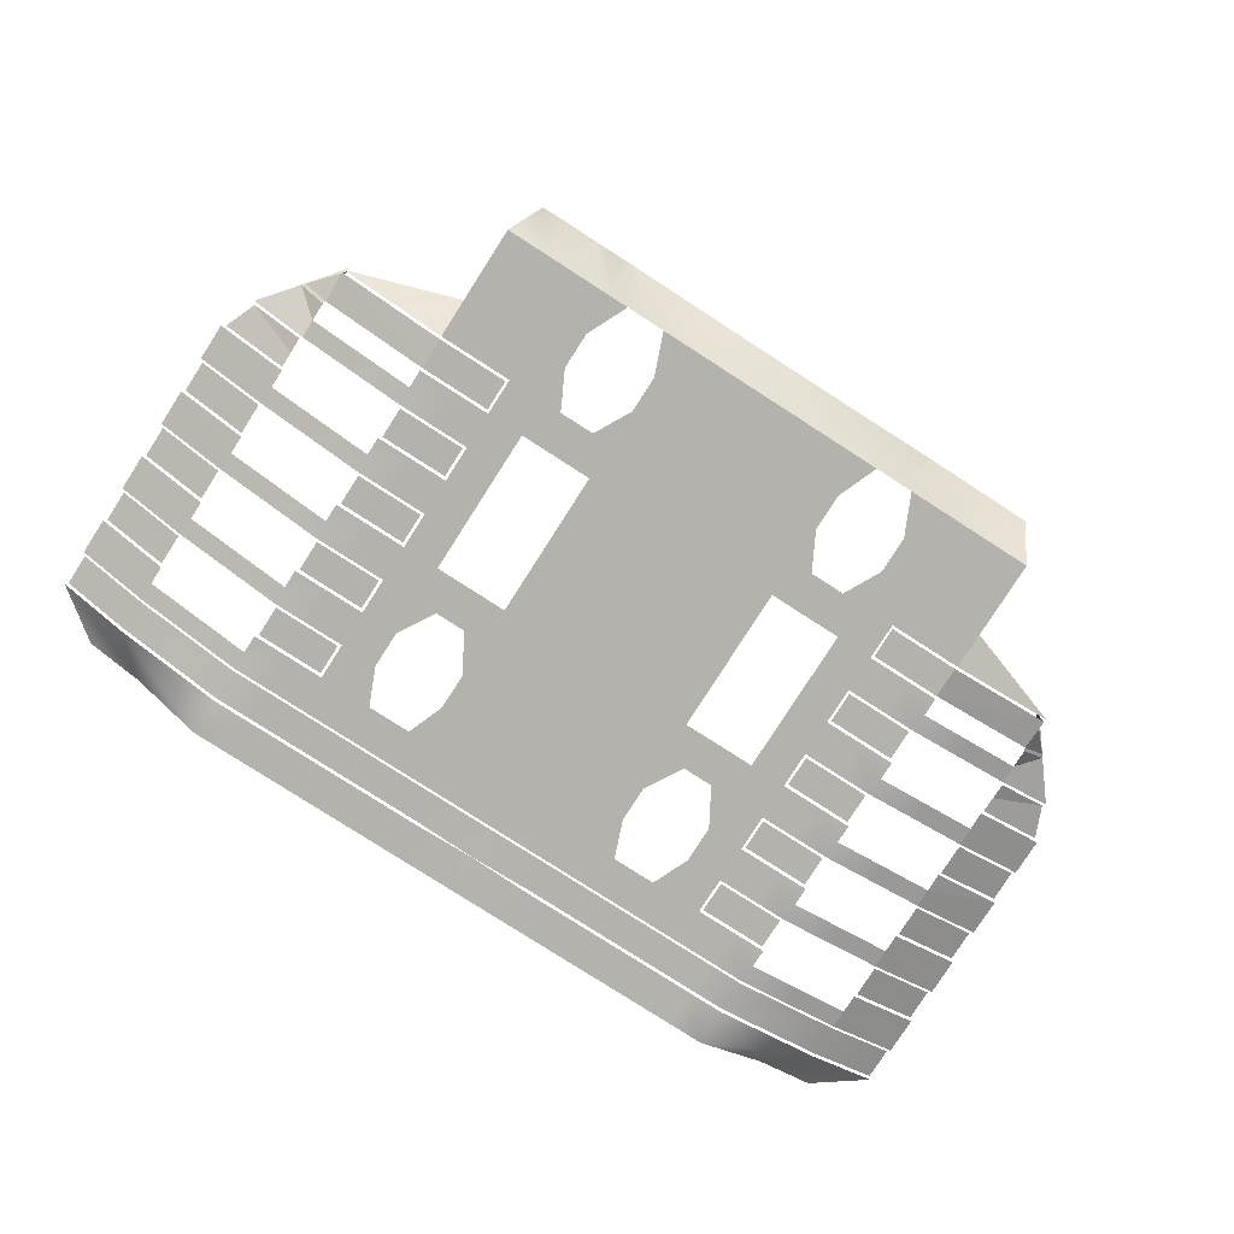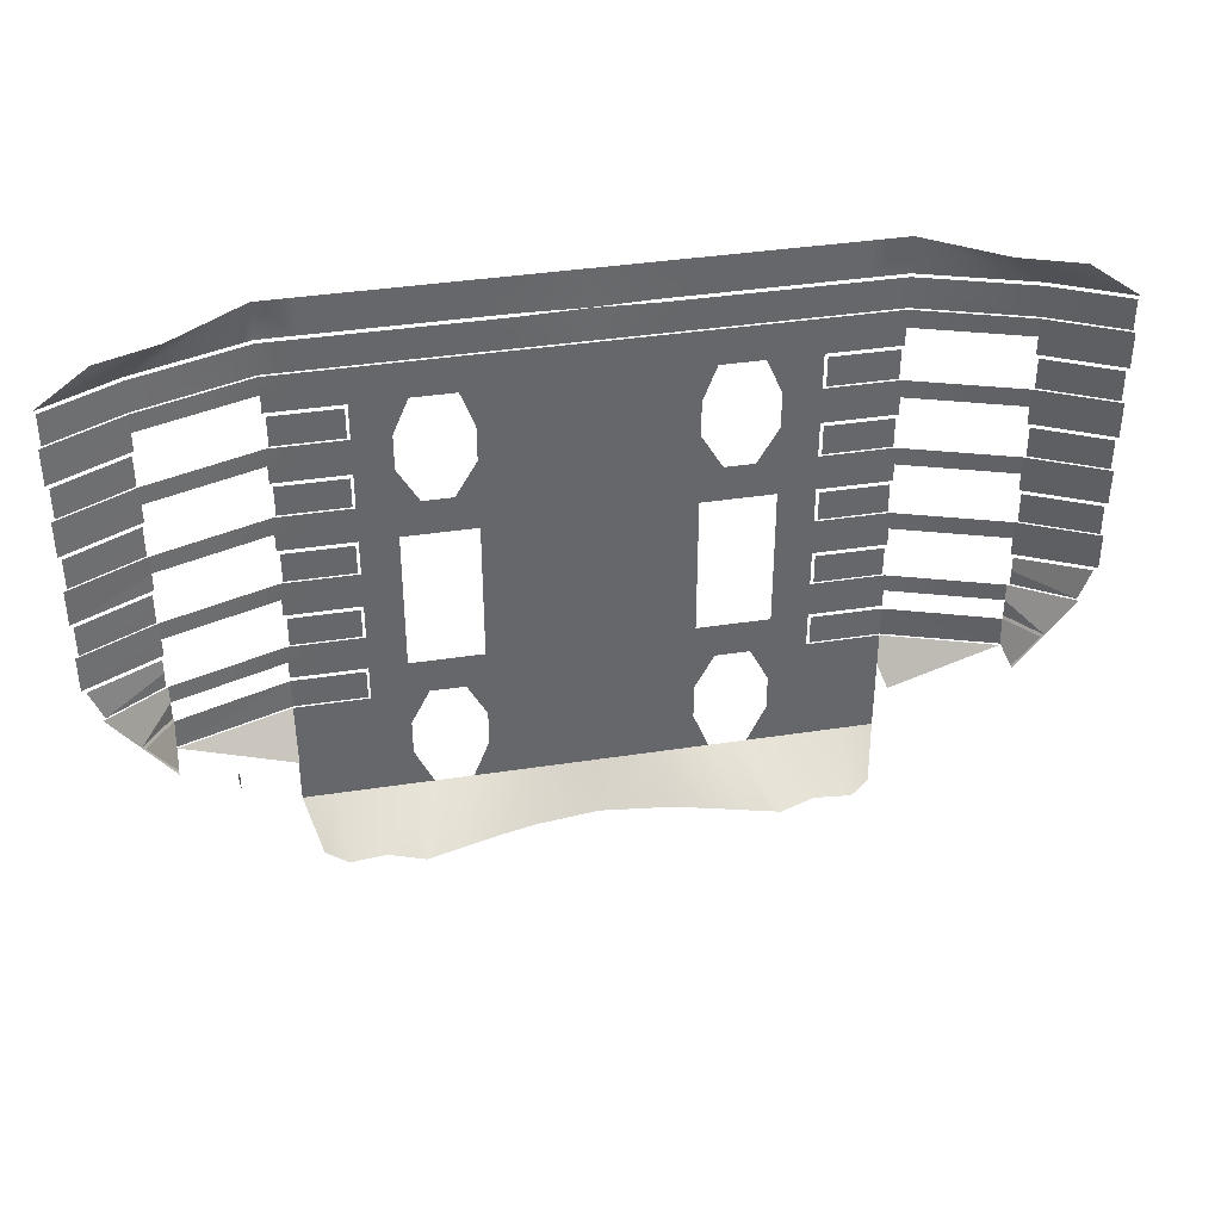
<metadata>
{"format":"obj","ext":"obj","renderer":"f3d","projection":"perspective","resolution":1024,"background":"white","views":[{"elev":-79.6,"azim":147.3,"up":"+Y"},{"elev":38.3,"azim":169.0,"up":"+Z"}]}
</metadata>
<code>
v  -53.11 -9.9 50.33
v  -38.36 -14.85 50.33
v  -38.36 -14.85 55.28
v  -48.26 -7.92 55.28
v  -63.01 -4.805 50.35
v  -56.18 -4.95 55.28
v  -53.08 -9.704 45.76
v  -45.71 -12.18 45.76
v  -38.33 -14.65 49.96
v  -53.08 -9.705 49.96
v  -38.33 -14.65 45.76
v  -62.65 -4.806 45.77
v  -62.65 -4.782 49.97
v  -63.01 -4.858 40.45
v  -53.11 -9.9 42.91
v  -53.11 -9.9 45.38
v  -63.01 -4.831 45.4
v  -53.11 -9.9 40.43
v  -62.59 -4.877 35.87
v  -53.36 -9.553 37.96
v  -53.36 -9.554 40.06
v  -62.59 -4.853 40.07
v  -53.36 -9.552 35.86
v  -63.01 -4.91 30.55
v  -53.11 -9.9 33.01
v  -53.11 -9.9 35.48
v  -63.01 -4.884 35.5
v  -53.11 -9.9 30.53
v  -62.59 -4.928 25.97
v  -53.36 -9.554 28.06
v  -53.36 -9.555 30.16
v  -62.59 -4.904 30.17
v  -53.36 -9.553 25.96
v  -63.01 -5.071 20.63
v  -53.11 -9.9 23.11
v  -53.11 -9.9 25.58
v  -63.01 -4.937 25.6
v  -53.11 -9.9 20.63
v  -62.59 -5.042 16.05
v  -53.36 -9.557 18.16
v  -53.36 -9.556 20.26
v  -62.59 -5.057 20.25
v  -53.36 -9.557 16.06
v  -63.01 -5.037 10.73
v  -53.11 -9.9 13.21
v  -53.11 -9.9 15.68
v  -63.01 -5.054 15.68
v  -53.11 -9.9 10.73
v  -60.72 -5.008 6.171
v  -53.35 -9.547 8.278
v  -53.33 -9.515 10.38
v  -62.44 -5.086 10.37
v  -53.37 -9.579 6.175
v  -57.07 -5.004 0.8259
v  -53.11 -9.9 3.309
v  -53.11 -9.9 5.784
v  -61.03 -5.021 5.776
v  -53.11 -9.9 0.834
v  -53.12 -9.714 -3.706
v  -38.29 -14.66 0.4516
v  -45.67 -12.19 0.4516
v  -52.99 -9.668 0.4516
v  -38.29 -14.66 -3.706
v  -53.08 -5.137 -3.696
v  -56.66 -5.242 0.4152
v  -38.36 -9.9 -9.066
v  -38.36 -14.85 -9.066
v  -38.36 -14.85 -4.116
v  -53.11 -9.9 -4.116
v  -13.61 -14.85 -14.02
v  -13.61 -14.85 -19.46
v  -8.662 -14.85 -19.46
v  -8.662 -14.85 -14.02
v  -13.61 -14.85 -9.066
v  -8.662 -14.85 -9.066
v  -13.61 -14.85 -4.116
v  -8.662 -14.85 -4.116
v  -13.61 -14.85 0.834
v  -8.662 -14.85 0.834
v  -13.61 -14.85 5.784
v  -8.662 -14.85 5.784
v  -13.61 -14.85 10.73
v  -8.662 -14.85 10.73
v  -13.61 -14.85 15.68
v  -8.662 -14.85 15.68
v  -13.61 -14.85 20.63
v  -8.662 -14.85 20.63
v  -13.61 -14.85 25.58
v  -8.662 -14.85 25.58
v  -13.61 -14.85 30.53
v  -8.662 -14.85 30.53
v  -13.61 -14.85 35.48
v  -8.662 -14.85 35.48
v  -13.61 -14.85 40.43
v  -8.662 -14.85 40.43
v  -13.61 -14.85 45.38
v  -8.662 -14.85 45.38
v  -13.58 -14.65 49.96
v  -13.58 -14.65 45.76
v  -8.632 -14.65 45.76
v  -8.632 -14.65 49.96
v  -13.61 -14.85 55.28
v  -13.61 -14.85 50.33
v  -8.662 -14.85 50.33
v  -8.662 -14.85 55.28
v  -15.76 -14.85 -19.46
v  -16.25 -14.85 -4.116
v  -18.56 -14.85 0.834
v  -18.56 -14.85 -4.116
v  -16.54 -14.85 25.58
v  -18.56 -14.85 25.58
v  -18.56 -14.85 20.63
v  -18.56 -14.85 45.38
v  -15.49 -14.85 40.43
v  -18.56 -14.85 40.43
v  -18.53 -14.65 49.96
v  -18.53 -14.65 45.76
v  -18.56 -14.85 55.28
v  -18.56 -14.85 50.33
v  -23.51 -14.85 -14.02
v  -23.51 -14.85 -19.46
v  -20.98 -14.85 -19.46
v  -20.98 -14.85 -4.116
v  -23.51 -14.85 -4.116
v  -23.51 -14.85 -9.066
v  -23.51 -14.85 0.834
v  -20.63 -14.85 25.58
v  -23.51 -14.85 25.58
v  -23.51 -14.85 20.63
v  -23.51 -14.85 30.53
v  -23.51 -14.85 45.38
v  -21.38 -14.85 40.43
v  -23.51 -14.85 40.43
v  -23.48 -14.65 49.96
v  -23.48 -14.65 45.76
v  -23.51 -14.85 55.28
v  -23.51 -14.85 50.33
v  -28.46 -14.85 -14.02
v  -28.46 -14.85 -19.46
v  -28.46 -14.85 -9.066
v  -28.46 -14.85 -4.116
v  -28.46 -14.85 0.834
v  -28.46 -14.85 5.784
v  -23.51 -14.85 5.784
v  -28.46 -14.85 10.73
v  -23.51 -14.85 10.73
v  -28.46 -14.85 15.68
v  -23.51 -14.85 15.68
v  -28.46 -14.85 20.63
v  -28.46 -14.85 25.58
v  -28.46 -14.85 30.53
v  -28.46 -14.85 35.48
v  -23.51 -14.85 35.48
v  -28.46 -14.85 40.43
v  -28.46 -14.85 45.38
v  -28.43 -14.65 49.96
v  -28.43 -14.65 45.76
v  -28.46 -14.85 55.28
v  -28.46 -14.85 50.33
v  -33.41 -14.85 -14.02
v  -33.41 -14.85 -19.46
v  -33.41 -14.85 -9.066
v  -33.41 -14.85 -4.116
v  -33.34 -14.66 0.4516
v  -33.34 -14.66 -3.706
v  -28.79 -14.66 -3.706
v  -28.79 -14.66 0.4516
v  -33.41 -14.85 5.784
v  -33.41 -14.85 0.834
v  -33.41 -14.65 10.34
v  -33.41 -14.65 6.18
v  -28.86 -14.65 6.18
v  -28.86 -14.65 10.34
v  -33.41 -14.85 15.68
v  -33.41 -14.85 10.73
v  -33.41 -14.65 20.24
v  -33.41 -14.65 16.08
v  -28.86 -14.65 16.08
v  -28.86 -14.65 20.24
v  -33.41 -14.85 25.58
v  -33.41 -14.85 20.63
v  -33.41 -14.65 30.14
v  -33.41 -14.65 25.98
v  -28.86 -14.65 25.98
v  -28.86 -14.65 30.14
v  -33.41 -14.85 35.48
v  -33.41 -14.85 30.53
v  -33.41 -14.65 40.04
v  -33.41 -14.65 35.88
v  -28.86 -14.65 35.88
v  -28.86 -14.65 40.04
v  -33.41 -14.85 45.38
v  -33.41 -14.85 40.43
v  -33.38 -14.65 49.96
v  -33.38 -14.65 45.76
v  -33.41 -14.85 55.28
v  -33.41 -14.85 50.33
v  -38.36 -14.85 -14.02
v  -38.36 -14.85 -19.46
v  -38.36 -14.85 5.784
v  -38.36 -14.85 3.309
v  -38.36 -14.85 0.834
v  -37.97 -14.65 10.34
v  -37.97 -14.65 8.259
v  -37.97 -14.65 6.18
v  -38.36 -14.85 15.68
v  -38.36 -14.85 13.21
v  -38.36 -14.85 10.73
v  -37.97 -14.65 20.24
v  -37.97 -14.65 18.16
v  -37.97 -14.65 16.08
v  -38.36 -14.85 25.58
v  -38.36 -14.85 23.11
v  -38.36 -14.85 20.63
v  -37.97 -14.65 30.14
v  -37.97 -14.65 28.06
v  -37.97 -14.65 25.98
v  -38.36 -14.85 35.48
v  -38.36 -14.85 33.01
v  -38.36 -14.85 30.53
v  -37.97 -14.65 40.04
v  -37.97 -14.65 37.96
v  -37.97 -14.65 35.88
v  -38.36 -14.85 45.38
v  -38.36 -14.85 42.91
v  -38.36 -14.85 40.43
v  -13.61 -7.607 -23.92
v  -8.662 -8.727 -23.92
v  -18.56 -6.261 -23.92
v  -18.56 -14.85 -19.46
v  -23.51 -4.95 -23.92
v  -22.27 -5.278 -23.92
v  -21.04 -5.606 -23.92
v  -19.8 -5.934 -23.92
v  -28.46 -6.763 -23.92
v  -27.23 -6.31 -23.92
v  -25.99 -5.856 -23.92
v  -24.75 -5.403 -23.92
v  -33.41 -6.261 -23.92
v  -36.38 -8.736 -23.92
v  -0 -14.85 55.28
v  -0 -14.76 50.17
v  -0 -14.65 45.76
v  -0 -14.74 50.13
v  -0 -14.85 45.38
v  -0 -14.85 40.43
v  -0 -14.85 35.48
v  -0 -14.85 30.53
v  -0 -14.85 25.58
v  -0 -14.85 20.63
v  -0 -14.85 15.68
v  -0 -14.85 10.73
v  -0 -14.85 5.784
v  -0 -14.85 0.834
v  -0 -14.85 -4.116
v  -0 -14.85 -9.066
v  -0 -14.85 -14.02
v  -0 -14.85 -19.46
v  -0 -9.753 -23.92
v  -45.74 -12.38 42.91
v  -45.74 -12.38 45.38
v  -45.74 -12.38 33.01
v  -45.74 -12.38 35.48
v  -45.74 -12.38 23.11
v  -45.74 -12.38 25.58
v  -45.74 -12.38 13.21
v  -45.74 -12.38 15.68
v  -45.74 -12.38 3.309
v  -45.74 -12.38 5.784
v  -53.11 -4.988 -4.124
v  53.11 -9.9 50.33
v  48.26 -7.92 55.28
v  38.36 -14.85 55.28
v  38.36 -14.85 50.33
v  63.01 -4.805 50.35
v  56.18 -4.95 55.28
v  53.08 -9.704 45.76
v  53.08 -9.705 49.96
v  38.33 -14.65 49.96
v  45.71 -12.18 45.76
v  38.33 -14.65 45.76
v  62.65 -4.806 45.77
v  62.65 -4.782 49.97
v  63.01 -4.858 40.45
v  63.01 -4.831 45.4
v  53.11 -9.9 45.38
v  53.11 -9.9 42.91
v  53.11 -9.9 40.43
v  62.59 -4.877 35.87
v  62.59 -4.853 40.07
v  53.36 -9.554 40.06
v  53.36 -9.553 37.96
v  53.36 -9.552 35.86
v  63.01 -4.91 30.55
v  63.01 -4.884 35.5
v  53.11 -9.9 35.48
v  53.11 -9.9 33.01
v  53.11 -9.9 30.53
v  62.59 -4.928 25.97
v  62.59 -4.904 30.17
v  53.36 -9.555 30.16
v  53.36 -9.554 28.06
v  53.36 -9.553 25.96
v  63.01 -5.071 20.63
v  63.01 -4.937 25.6
v  53.11 -9.9 25.58
v  53.11 -9.9 23.11
v  53.11 -9.9 20.63
v  62.59 -5.042 16.05
v  62.59 -5.057 20.25
v  53.36 -9.556 20.26
v  53.36 -9.557 18.16
v  53.36 -9.557 16.06
v  63.01 -5.037 10.73
v  63.01 -5.054 15.68
v  53.11 -9.9 15.68
v  53.11 -9.9 13.21
v  53.11 -9.9 10.73
v  60.72 -5.008 6.171
v  62.44 -5.086 10.37
v  53.33 -9.515 10.38
v  53.35 -9.547 8.278
v  53.37 -9.579 6.175
v  57.07 -5.004 0.8259
v  61.03 -5.021 5.776
v  53.11 -9.9 5.784
v  53.11 -9.9 3.309
v  53.11 -9.9 0.834
v  53.12 -9.714 -3.706
v  52.99 -9.668 0.4516
v  45.67 -12.19 0.4516
v  38.29 -14.66 0.4516
v  38.29 -14.66 -3.706
v  53.08 -5.137 -3.696
v  56.66 -5.242 0.4152
v  38.36 -9.9 -9.066
v  53.11 -9.9 -4.116
v  38.36 -14.85 -4.116
v  38.36 -14.85 -9.066
v  13.61 -14.85 -14.02
v  8.662 -14.85 -14.02
v  8.662 -14.85 -19.46
v  13.61 -14.85 -19.46
v  13.61 -14.85 -9.066
v  8.662 -14.85 -9.066
v  13.61 -14.85 -4.116
v  8.662 -14.85 -4.116
v  13.61 -14.85 0.834
v  8.662 -14.85 0.834
v  13.61 -14.85 5.784
v  8.662 -14.85 5.784
v  13.61 -14.85 10.73
v  8.662 -14.85 10.73
v  13.61 -14.85 15.68
v  8.662 -14.85 15.68
v  13.61 -14.85 20.63
v  8.662 -14.85 20.63
v  13.61 -14.85 25.58
v  8.662 -14.85 25.58
v  13.61 -14.85 30.53
v  8.662 -14.85 30.53
v  13.61 -14.85 35.48
v  8.662 -14.85 35.48
v  13.61 -14.85 40.43
v  8.662 -14.85 40.43
v  13.61 -14.85 45.38
v  8.662 -14.85 45.38
v  13.58 -14.65 49.96
v  8.632 -14.65 49.96
v  8.632 -14.65 45.76
v  13.58 -14.65 45.76
v  13.61 -14.85 55.28
v  8.662 -14.85 55.28
v  8.662 -14.85 50.33
v  13.61 -14.85 50.33
v  15.76 -14.85 -19.46
v  16.25 -14.85 -4.116
v  18.56 -14.85 0.834
v  18.56 -14.85 -4.116
v  16.54 -14.85 25.58
v  18.56 -14.85 25.58
v  18.56 -14.85 20.63
v  18.56 -14.85 45.38
v  15.49 -14.85 40.43
v  18.56 -14.85 40.43
v  18.53 -14.65 49.96
v  18.53 -14.65 45.76
v  18.56 -14.85 55.28
v  18.56 -14.85 50.33
v  23.51 -14.85 -14.02
v  20.98 -14.85 -19.46
v  23.51 -14.85 -19.46
v  20.98 -14.85 -4.116
v  23.51 -14.85 -9.066
v  23.51 -14.85 -4.116
v  23.51 -14.85 0.834
v  20.63 -14.85 25.58
v  23.51 -14.85 25.58
v  23.51 -14.85 20.63
v  23.51 -14.85 30.53
v  23.51 -14.85 45.38
v  21.38 -14.85 40.43
v  23.51 -14.85 40.43
v  23.48 -14.65 49.96
v  23.48 -14.65 45.76
v  23.51 -14.85 55.28
v  23.51 -14.85 50.33
v  28.46 -14.85 -14.02
v  28.46 -14.85 -19.46
v  28.46 -14.85 -9.066
v  28.46 -14.85 -4.116
v  28.46 -14.85 0.834
v  28.46 -14.85 5.784
v  23.51 -14.85 5.784
v  28.46 -14.85 10.73
v  23.51 -14.85 10.73
v  28.46 -14.85 15.68
v  23.51 -14.85 15.68
v  28.46 -14.85 20.63
v  28.46 -14.85 25.58
v  28.46 -14.85 30.53
v  28.46 -14.85 35.48
v  23.51 -14.85 35.48
v  28.46 -14.85 40.43
v  28.46 -14.85 45.38
v  28.43 -14.65 49.96
v  28.43 -14.65 45.76
v  28.46 -14.85 55.28
v  28.46 -14.85 50.33
v  33.41 -14.85 -14.02
v  33.41 -14.85 -19.46
v  33.41 -14.85 -9.066
v  33.41 -14.85 -4.116
v  33.34 -14.66 0.4516
v  28.79 -14.66 0.4516
v  28.79 -14.66 -3.706
v  33.34 -14.66 -3.706
v  33.41 -14.85 5.784
v  33.41 -14.85 0.834
v  33.41 -14.65 10.34
v  28.86 -14.65 10.34
v  28.86 -14.65 6.18
v  33.41 -14.65 6.18
v  33.41 -14.85 15.68
v  33.41 -14.85 10.73
v  33.41 -14.65 20.24
v  28.86 -14.65 20.24
v  28.86 -14.65 16.08
v  33.41 -14.65 16.08
v  33.41 -14.85 25.58
v  33.41 -14.85 20.63
v  33.41 -14.65 30.14
v  28.86 -14.65 30.14
v  28.86 -14.65 25.98
v  33.41 -14.65 25.98
v  33.41 -14.85 35.48
v  33.41 -14.85 30.53
v  33.41 -14.65 40.04
v  28.86 -14.65 40.04
v  28.86 -14.65 35.88
v  33.41 -14.65 35.88
v  33.41 -14.85 45.38
v  33.41 -14.85 40.43
v  33.38 -14.65 49.96
v  33.38 -14.65 45.76
v  33.41 -14.85 55.28
v  33.41 -14.85 50.33
v  38.36 -14.85 -14.02
v  38.36 -14.85 -19.46
v  38.36 -14.85 5.784
v  38.36 -14.85 3.309
v  38.36 -14.85 0.834
v  37.97 -14.65 10.34
v  37.97 -14.65 8.259
v  37.97 -14.65 6.18
v  38.36 -14.85 15.68
v  38.36 -14.85 13.21
v  38.36 -14.85 10.73
v  37.97 -14.65 20.24
v  37.97 -14.65 18.16
v  37.97 -14.65 16.08
v  38.36 -14.85 25.58
v  38.36 -14.85 23.11
v  38.36 -14.85 20.63
v  37.97 -14.65 30.14
v  37.97 -14.65 28.06
v  37.97 -14.65 25.98
v  38.36 -14.85 35.48
v  38.36 -14.85 33.01
v  38.36 -14.85 30.53
v  37.97 -14.65 40.04
v  37.97 -14.65 37.96
v  37.97 -14.65 35.88
v  38.36 -14.85 45.38
v  38.36 -14.85 42.91
v  38.36 -14.85 40.43
v  13.61 -7.607 -23.92
v  8.662 -8.727 -23.92
v  18.56 -6.261 -23.92
v  18.56 -14.85 -19.46
v  23.51 -4.95 -23.92
v  22.27 -5.278 -23.92
v  21.04 -5.606 -23.92
v  19.8 -5.934 -23.92
v  28.46 -6.763 -23.92
v  27.23 -6.31 -23.92
v  25.99 -5.856 -23.92
v  24.75 -5.403 -23.92
v  33.41 -6.261 -23.92
v  36.38 -8.736 -23.92
v  45.96 10.69 8.222
v  45.74 10.04 8.259
v  45.74 10.04 5.784
v  45.74 10.05 5.84
v  45.74 -12.38 45.38
v  45.74 -12.38 42.91
v  45.74 -12.38 35.48
v  45.74 -12.38 33.01
v  45.74 -12.38 25.58
v  45.74 -12.38 23.11
v  45.74 -12.38 15.68
v  45.74 -12.38 13.21
v  45.74 -12.38 5.784
v  45.74 -12.38 3.309
v  53.11 -4.988 -4.124
g bottom
f 1 2 3 4
f 5 1 4 6
f 7 8 9 10
f 9 8 11
f 12 7 10 13
f 14 15 16 17
f 14 18 15
f 19 20 21 22
f 19 23 20
f 24 25 26 27
f 24 28 25
f 29 30 31 32
f 29 33 30
f 34 35 36 37
f 34 38 35
f 39 40 41 42
f 39 43 40
f 44 45 46 47
f 44 48 45
f 49 50 51 52
f 49 53 50
f 54 55 56 57
f 54 58 55
f 59 60 61 62
f 60 59 63
f 64 59 62 65
f 66 67 68 69
f 70 71 72 73
f 74 70 73 75
f 76 74 75 77
f 78 76 77 79
f 80 78 79 81
f 82 80 81 83
f 84 82 83 85
f 86 84 85 87
f 88 86 87 89
f 90 88 89 91
f 92 90 91 93
f 94 92 93 95
f 96 94 95 97
f 98 99 100 101
f 102 103 104 105
f 71 70 106
f 107 74 76
f 108 107 76 78
f 108 109 107
f 110 111 86 88
f 86 111 112
f 113 114 94 96
f 113 115 114
f 116 117 99 98
f 118 119 103 102
f 120 121 122
f 123 124 125
f 126 123 109 108
f 126 124 123
f 127 128 112 111
f 112 128 129
f 130 128 127
f 131 132 115 113
f 131 133 132
f 134 135 117 116
f 136 137 119 118
f 138 139 121 120
f 140 138 120 125
f 141 140 125 124
f 142 141 124 126
f 143 142 126 144
f 145 143 144 146
f 147 145 146 148
f 149 147 148 129
f 150 149 129 128
f 151 150 128 130
f 152 151 130 153
f 154 152 153 133
f 155 154 133 131
f 156 157 135 134
f 158 159 137 136
f 160 161 139 138
f 162 160 138 140
f 163 162 140 141
f 164 165 166 167
f 168 169 142 143
f 170 171 172 173
f 174 175 145 147
f 176 177 178 179
f 180 181 149 150
f 182 183 184 185
f 186 187 151 152
f 188 189 190 191
f 192 193 154 155
f 194 195 157 156
f 196 197 159 158
f 198 199 161 160
f 67 198 160 162
f 68 67 162 163
f 60 63 165 164
f 200 201 169 168
f 169 201 202
f 203 204 171 170
f 171 204 205
f 206 207 175 174
f 175 207 208
f 209 210 177 176
f 177 210 211
f 212 213 181 180
f 181 213 214
f 215 216 183 182
f 183 216 217
f 218 219 187 186
f 187 219 220
f 221 222 189 188
f 189 222 223
f 224 225 193 192
f 193 225 226
f 9 11 195 194
f 3 2 197 196
f 227 228 72 71
f 229 71 106 230
f 71 229 227
f 231 230 122 121
f 232 233 230 231
f 234 229 230 233
f 235 236 121 139
f 237 238 121 236
f 121 238 231
f 239 235 139 161
f 240 239 161 199
f 241 105 104 242
f 243 244 101 100
f 245 97 95 246
f 246 95 93 247
f 247 93 91 248
f 248 91 89 249
f 249 89 87 250
f 250 87 85 251
f 251 85 83 252
f 252 83 81 253
f 253 81 79 254
f 254 79 77 255
f 255 77 75 256
f 256 75 73 257
f 257 73 72 258
f 259 258 72 228
f 15 260 261 16
f 261 260 225 224
f 25 262 263 26
f 263 262 219 218
f 35 264 265 36
f 265 264 213 212
f 45 266 267 46
f 267 266 207 206
f 55 268 269 56
f 269 268 201 200
f 65 62 58 54
f 64 65 54 270
f 110 88 90
f 92 94 114
f 132 133 153
f 271 272 273 274
f 275 276 272 271
f 277 278 279 280
f 279 281 280
f 282 283 278 277
f 284 285 286 287
f 284 287 288
f 289 290 291 292
f 289 292 293
f 294 295 296 297
f 294 297 298
f 299 300 301 302
f 299 302 303
f 304 305 306 307
f 304 307 308
f 309 310 311 312
f 309 312 313
f 314 315 316 317
f 314 317 318
f 319 320 321 322
f 319 322 323
f 324 325 326 327
f 324 327 328
f 329 330 331 332
f 332 333 329
f 334 335 330 329
f 336 337 338 339
f 340 341 342 343
f 344 345 341 340
f 346 347 345 344
f 348 349 347 346
f 350 351 349 348
f 352 353 351 350
f 354 355 353 352
f 356 357 355 354
f 358 359 357 356
f 360 361 359 358
f 362 363 361 360
f 364 365 363 362
f 366 367 365 364
f 368 369 370 371
f 372 373 374 375
f 343 376 340
f 377 346 344
f 378 348 346 377
f 378 377 379
f 380 358 356 381
f 356 382 381
f 383 366 364 384
f 383 384 385
f 386 368 371 387
f 388 372 375 389
f 390 391 392
f 393 394 395
f 396 378 379 393
f 396 393 395
f 397 381 382 398
f 382 399 398
f 400 397 398
f 401 383 385 402
f 401 402 403
f 404 386 387 405
f 406 388 389 407
f 408 390 392 409
f 410 394 390 408
f 411 395 394 410
f 412 396 395 411
f 413 414 396 412
f 415 416 414 413
f 417 418 416 415
f 419 399 418 417
f 420 398 399 419
f 421 400 398 420
f 422 423 400 421
f 424 403 423 422
f 425 401 403 424
f 426 404 405 427
f 428 406 407 429
f 430 408 409 431
f 432 410 408 430
f 433 411 410 432
f 434 435 436 437
f 438 413 412 439
f 440 441 442 443
f 444 417 415 445
f 446 447 448 449
f 450 420 419 451
f 452 453 454 455
f 456 422 421 457
f 458 459 460 461
f 462 425 424 463
f 464 426 427 465
f 466 428 429 467
f 468 430 431 469
f 339 432 430 468
f 338 433 432 339
f 332 434 437 333
f 470 438 439 471
f 439 472 471
f 473 440 443 474
f 443 475 474
f 476 444 445 477
f 445 478 477
f 479 446 449 480
f 449 481 480
f 482 450 451 483
f 451 484 483
f 485 452 455 486
f 455 487 486
f 488 456 457 489
f 457 490 489
f 491 458 461 492
f 461 493 492
f 494 462 463 495
f 463 496 495
f 279 464 465 281
f 273 466 467 274
f 497 343 342 498
f 499 500 376 343
f 343 497 499
f 501 392 391 500
f 502 501 500 503
f 504 503 500 499
f 505 409 392 506
f 507 506 392 508
f 392 501 508
f 509 431 409 505
f 510 469 431 509
f 241 242 374 373
f 243 370 369 244
f 245 246 365 367
f 246 247 363 365
f 247 248 361 363
f 248 249 359 361
f 249 250 357 359
f 250 251 355 357
f 251 252 353 355
f 252 253 351 353
f 253 254 349 351
f 254 255 347 349
f 255 256 345 347
f 256 257 341 345
f 257 258 342 341
f 259 498 342 258
f 511 512 513 514
f 287 286 515 516
f 515 494 495 516
f 297 296 517 518
f 517 488 489 518
f 307 306 519 520
f 519 482 483 520
f 317 316 521 522
f 521 476 477 522
f 327 326 523 524
f 523 470 471 524
f 335 324 328 330
f 334 525 324 335
f 380 360 358
f 362 384 364
f 402 423 403

</code>
